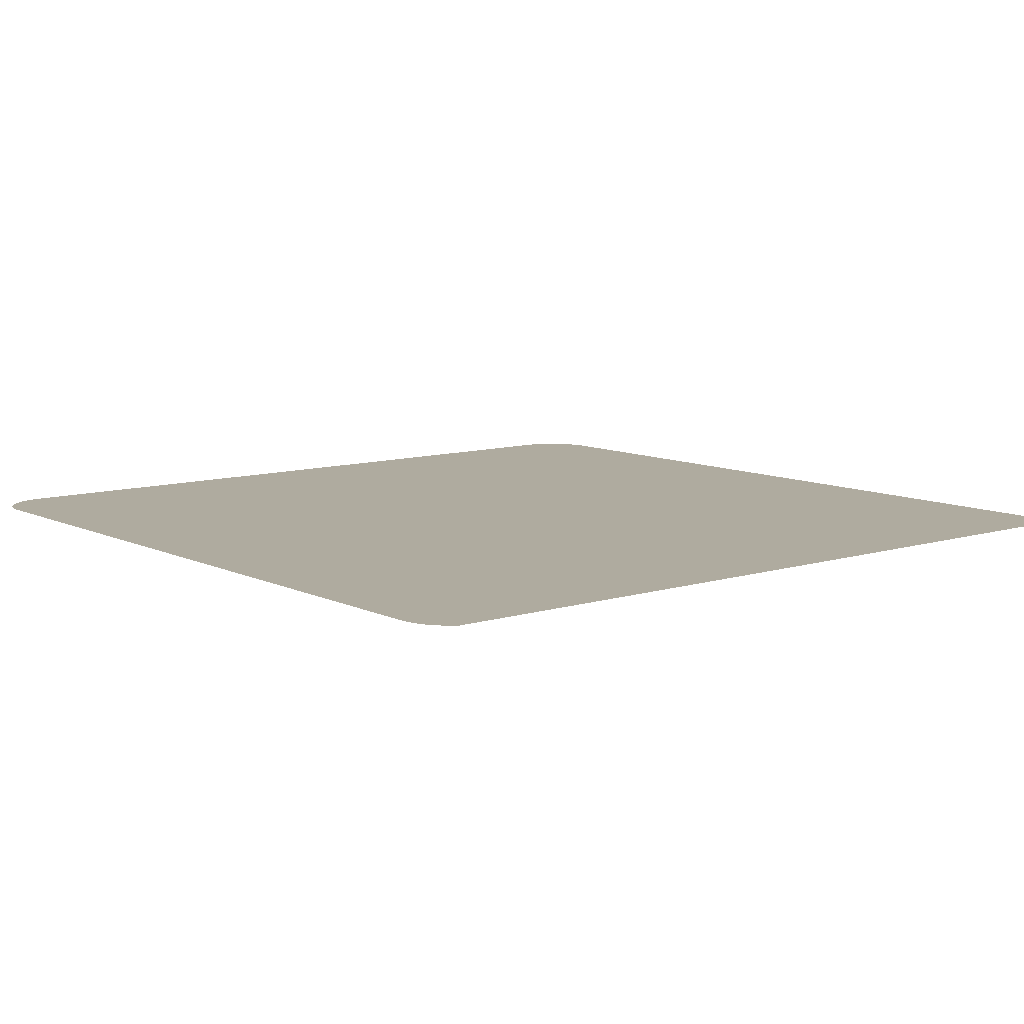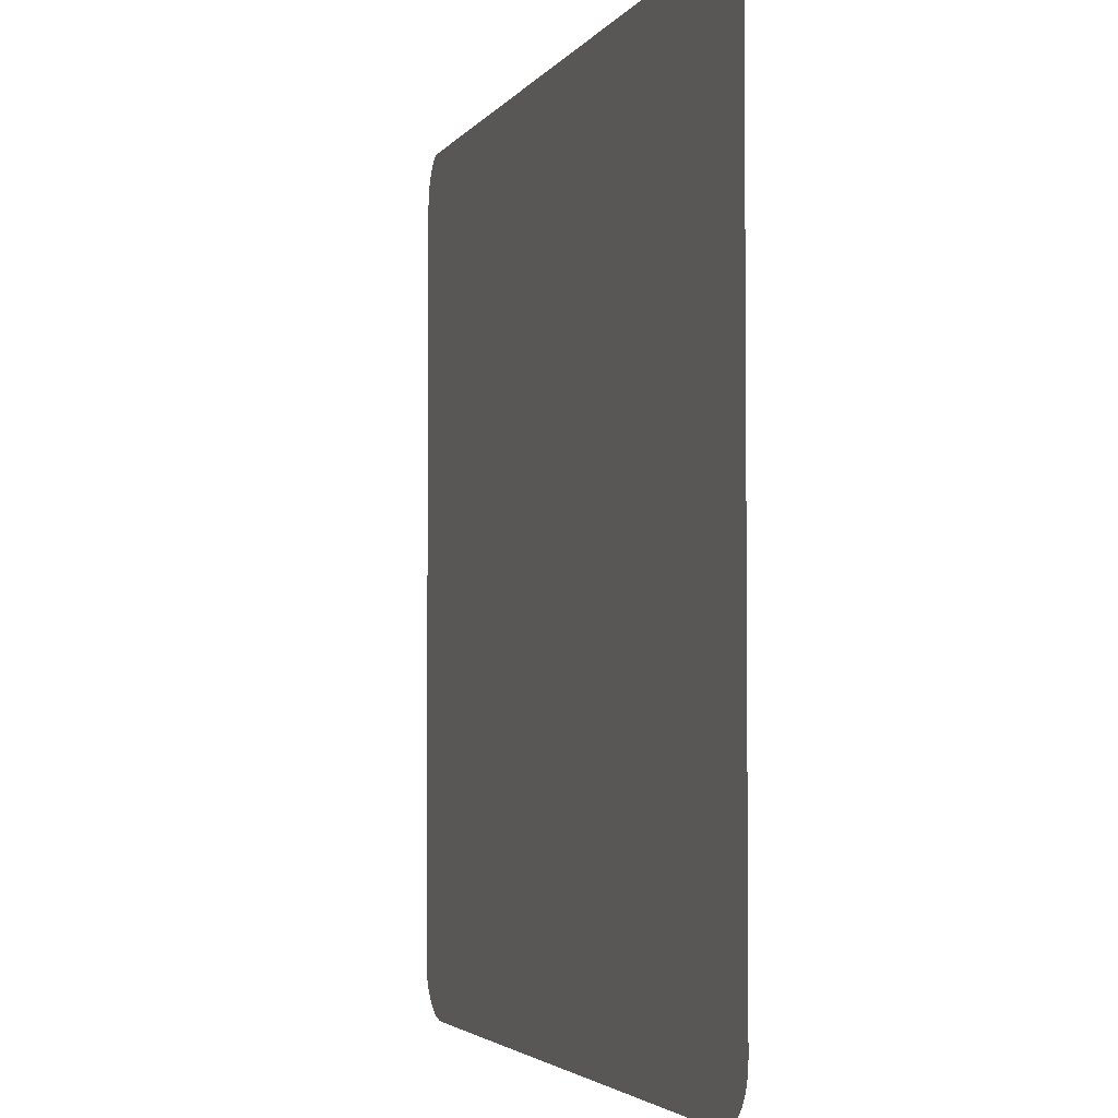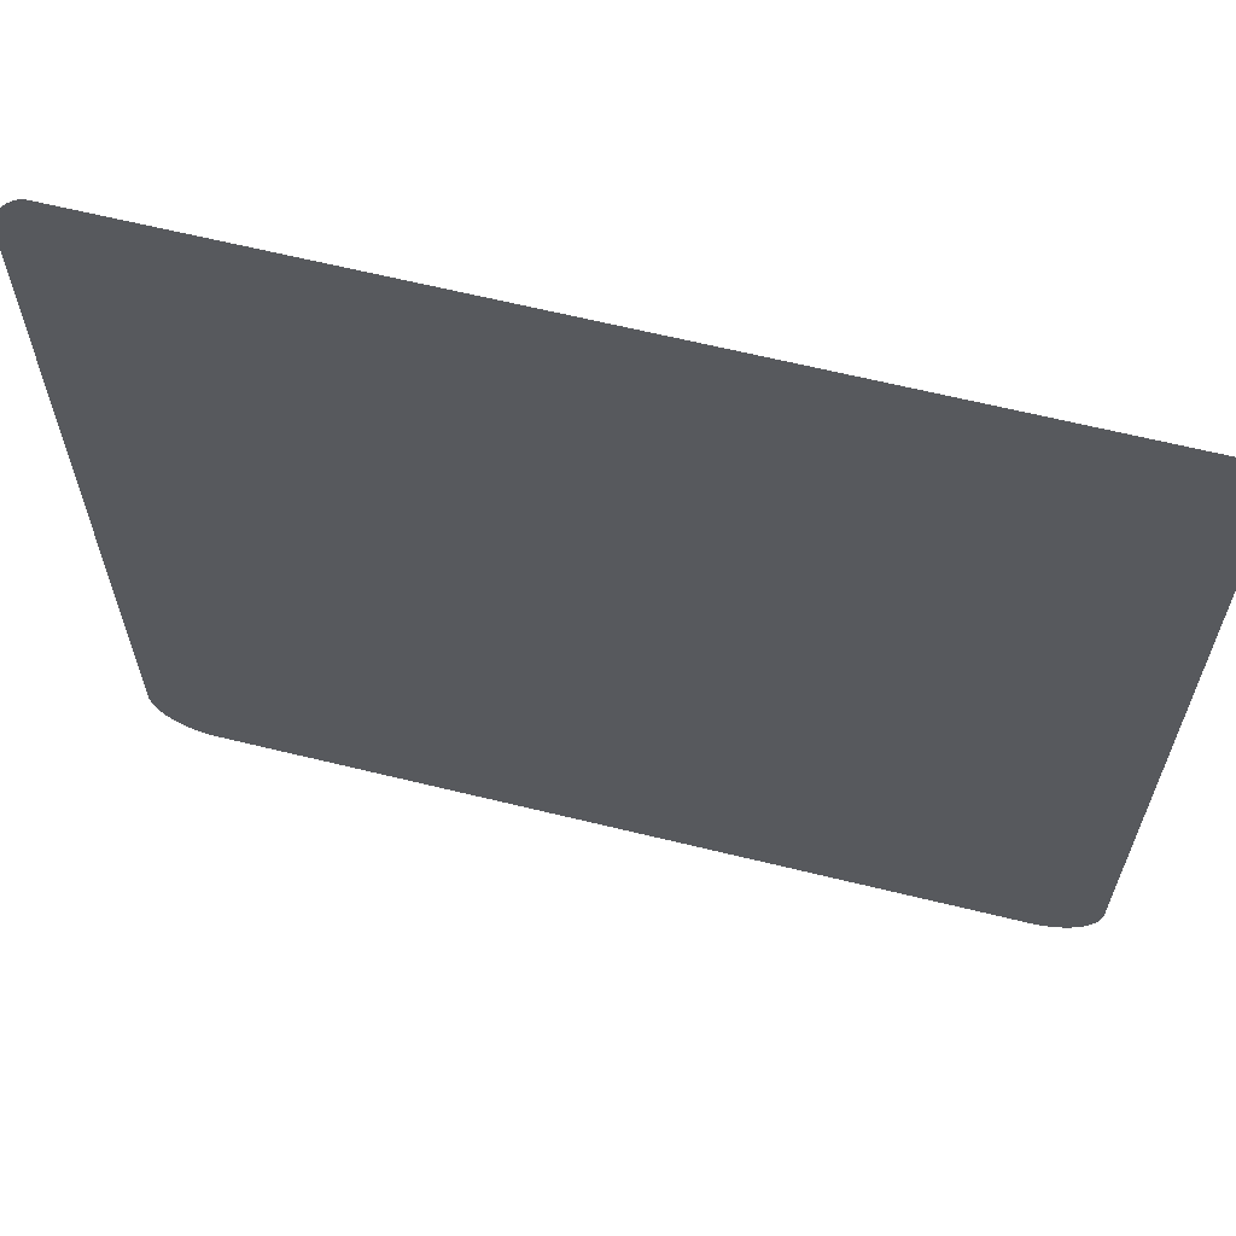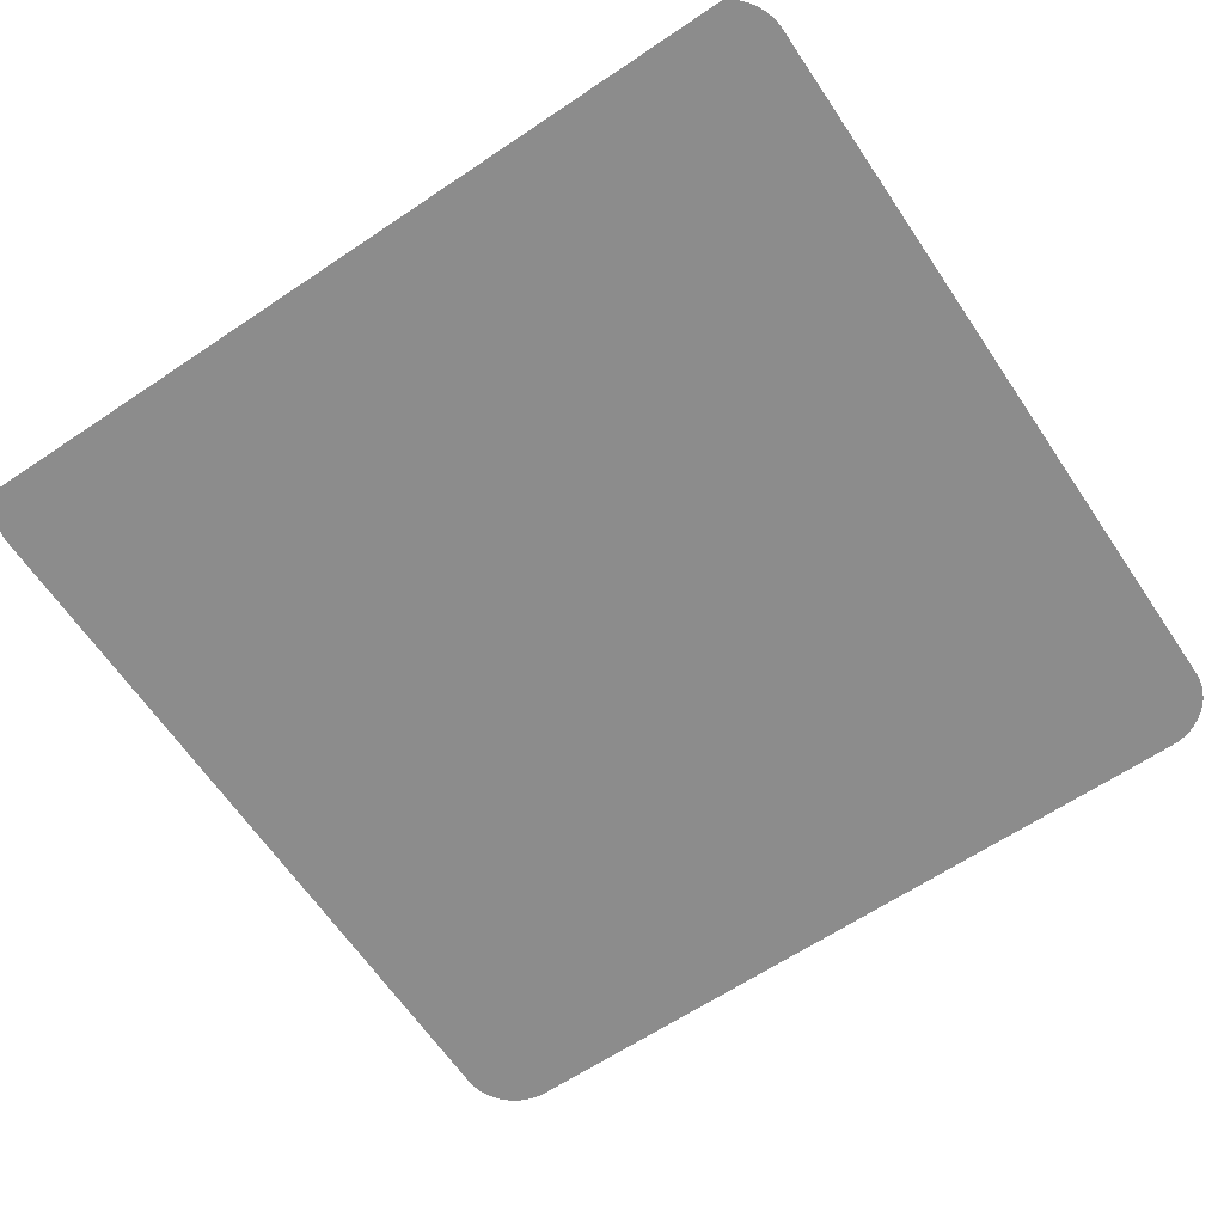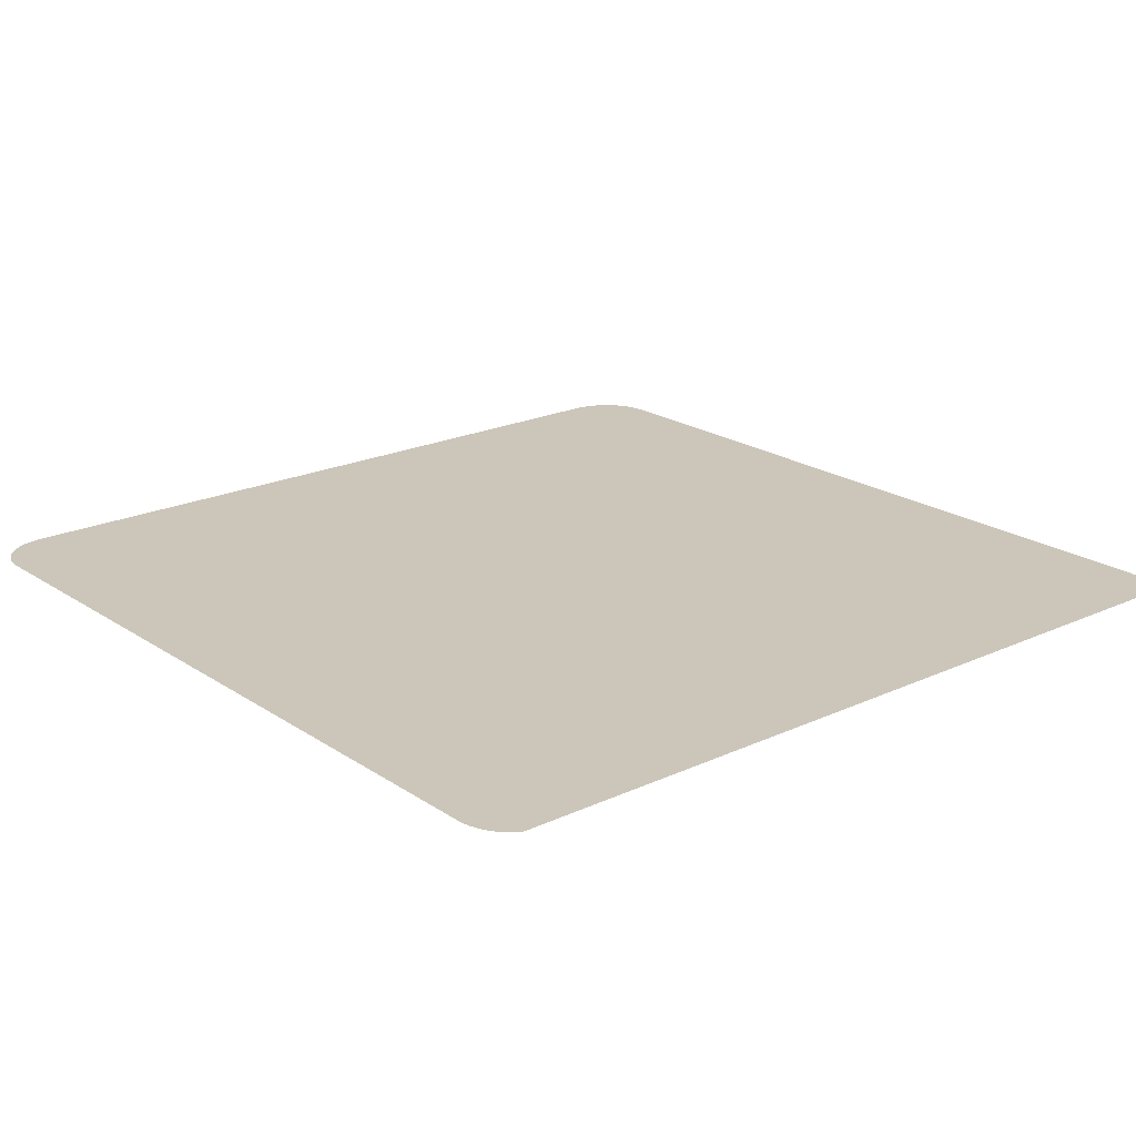
<metadata>
{"format":"obj","ext":"obj","renderer":"f3d","projection":"perspective","resolution":1024,"background":"white","views":[{"elev":9.6,"azim":-39.1,"up":"+Y"},{"elev":-3.4,"azim":72.3,"up":"+Z"},{"elev":63.9,"azim":-166.1,"up":"+Z"},{"elev":-64.2,"azim":34.0,"up":"+Y"},{"elev":20.8,"azim":-40.0,"up":"+Y"}]}
</metadata>
<code>
o #ID2405
v -0.2293 0.006883 0.08492
v -0.2293 0.006883 0.05652
v -0.2293 0.006883 0.08464
v -0.2293 0.006883 0.05624
v -0.2292 0.006883 0.0852
v -0.2292 0.006883 0.05596
v -0.2291 0.006883 0.08547
v -0.2291 0.006883 0.05569
v -0.229 0.006883 0.08572
v -0.229 0.006883 0.05544
v -0.2288 0.006883 0.08596
v -0.2288 0.006883 0.0552
v -0.2286 0.006883 0.08617
v -0.2286 0.006883 0.05499
v -0.2284 0.006883 0.08636
v -0.2284 0.006883 0.0548
v -0.2282 0.006883 0.05465
v -0.2283 0.006883 0.08646
v -0.1979 0.006883 0.08651
v -0.2279 0.006883 0.05452
v -0.2277 0.006883 0.05443
v -0.2274 0.006883 0.05437
v -0.2271 0.006883 0.05436
v -0.199 0.006883 0.05436
v -0.1987 0.006883 0.05437
v -0.1984 0.006883 0.05443
v -0.1982 0.006883 0.05452
v -0.1979 0.006883 0.05465
v -0.1977 0.006883 0.0548
v -0.1977 0.006883 0.08636
v -0.1975 0.006883 0.05499
v -0.1975 0.006883 0.08617
v -0.1973 0.006883 0.08596
v -0.1973 0.006883 0.0552
v -0.1971 0.006883 0.08572
v -0.1971 0.006883 0.05544
v -0.197 0.006883 0.08547
v -0.197 0.006883 0.05569
v -0.1969 0.006883 0.0852
v -0.1969 0.006883 0.05596
v -0.1968 0.006883 0.08492
v -0.1968 0.006883 0.05624
v -0.1968 0.006883 0.08464
v -0.1968 0.006883 0.05652
f 1 2 3
f 3 2 1
f 2 1 4
f 4 1 2
f 4 1 5
f 5 1 4
f 4 5 6
f 6 5 4
f 6 5 7
f 7 5 6
f 6 7 8
f 8 7 6
f 8 7 9
f 9 7 8
f 8 9 10
f 10 9 8
f 10 9 11
f 11 9 10
f 10 11 12
f 12 11 10
f 12 11 13
f 13 11 12
f 12 13 14
f 14 13 12
f 14 13 15
f 15 13 14
f 14 15 16
f 16 15 14
f 16 15 17
f 17 15 16
f 17 15 18
f 18 15 17
f 17 18 19
f 19 18 17
f 17 19 20
f 20 19 17
f 20 19 21
f 21 19 20
f 21 19 22
f 22 19 21
f 22 19 23
f 23 19 22
f 23 19 24
f 24 19 23
f 24 19 25
f 25 19 24
f 25 19 26
f 26 19 25
f 26 19 27
f 27 19 26
f 27 19 28
f 28 19 27
f 28 19 29
f 29 19 28
f 29 19 30
f 30 19 29
f 29 30 31
f 31 30 29
f 31 30 32
f 32 30 31
f 31 32 33
f 33 32 31
f 31 33 34
f 34 33 31
f 34 33 35
f 35 33 34
f 34 35 36
f 36 35 34
f 36 35 37
f 37 35 36
f 36 37 38
f 38 37 36
f 38 37 39
f 39 37 38
f 38 39 40
f 40 39 38
f 40 39 41
f 41 39 40
f 40 41 42
f 42 41 40
f 42 41 43
f 43 41 42
f 42 43 44
f 44 43 42

</code>
